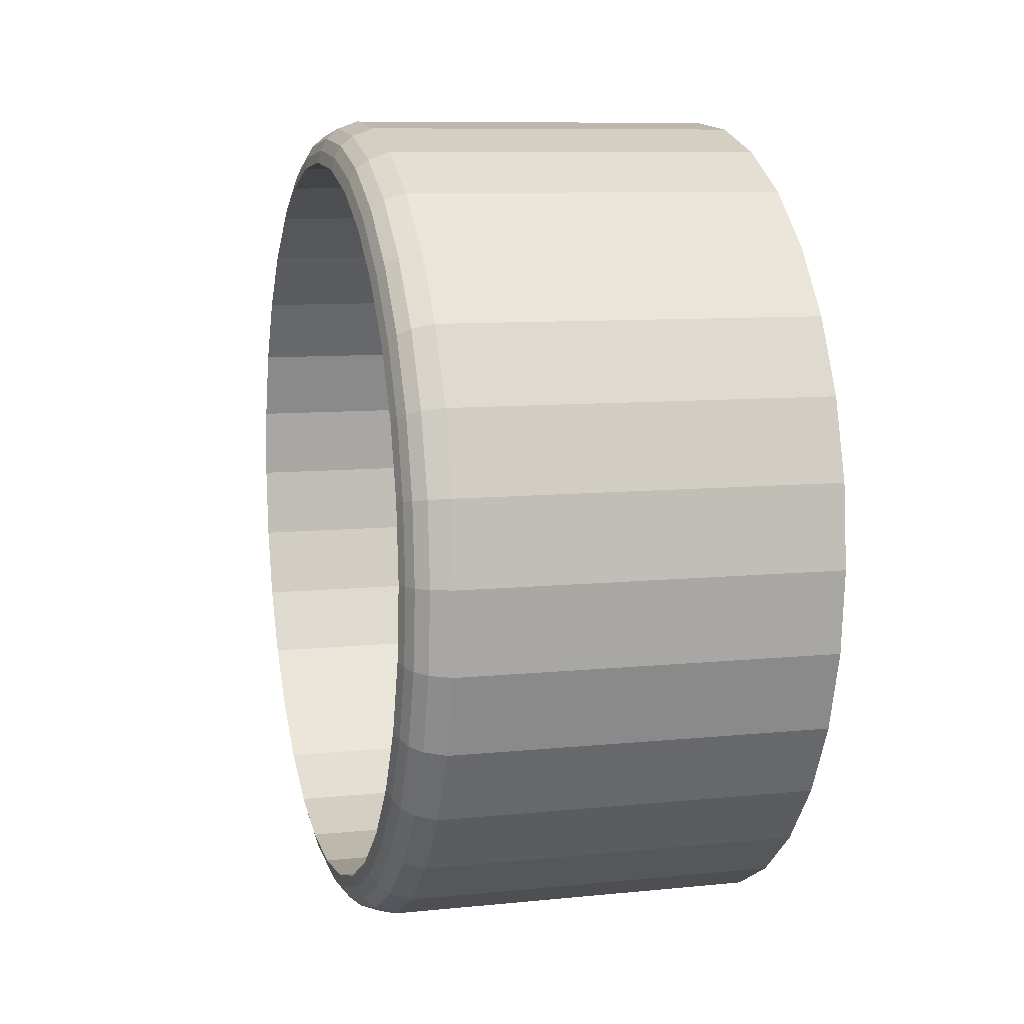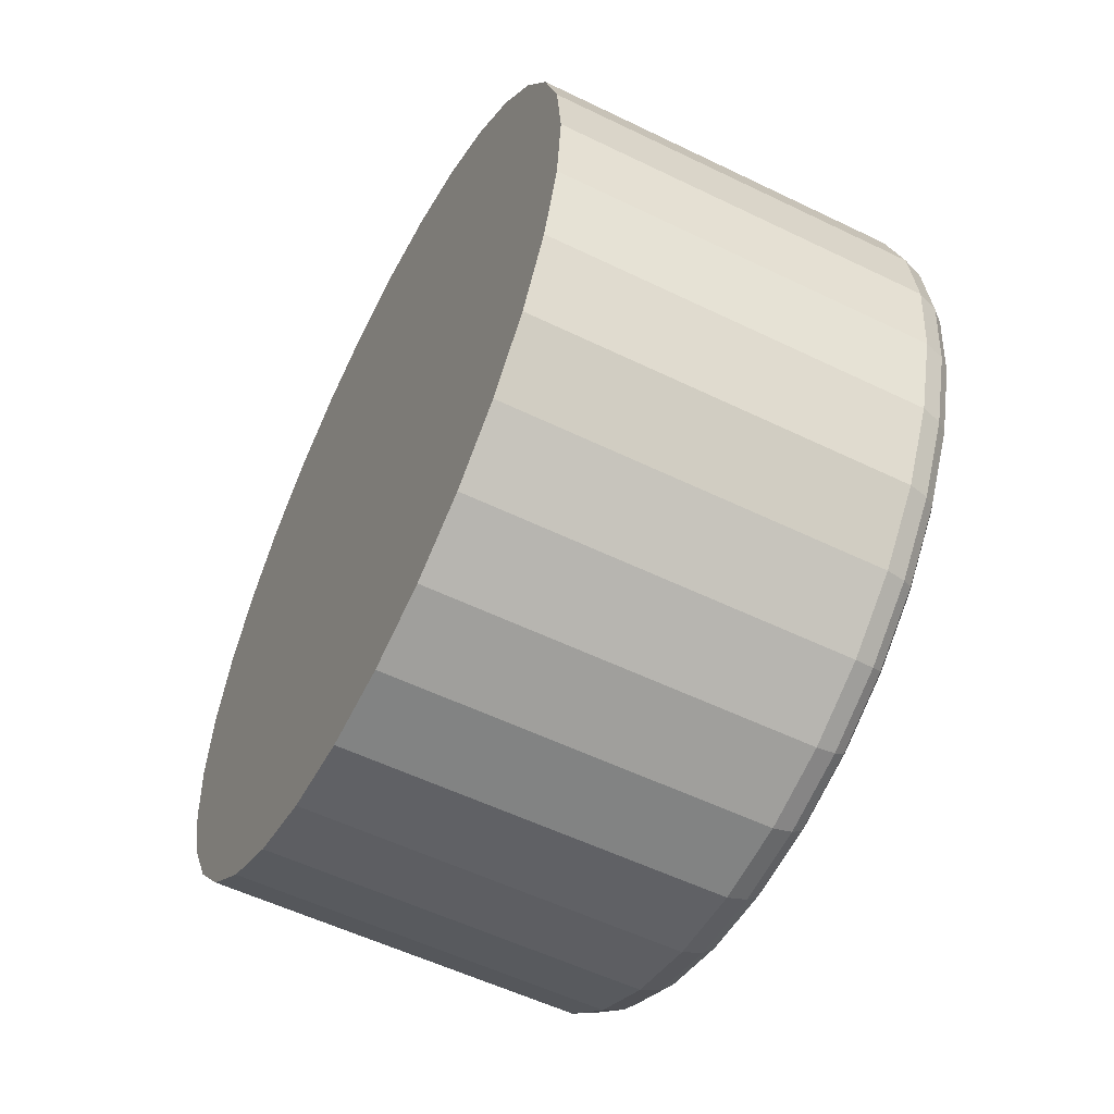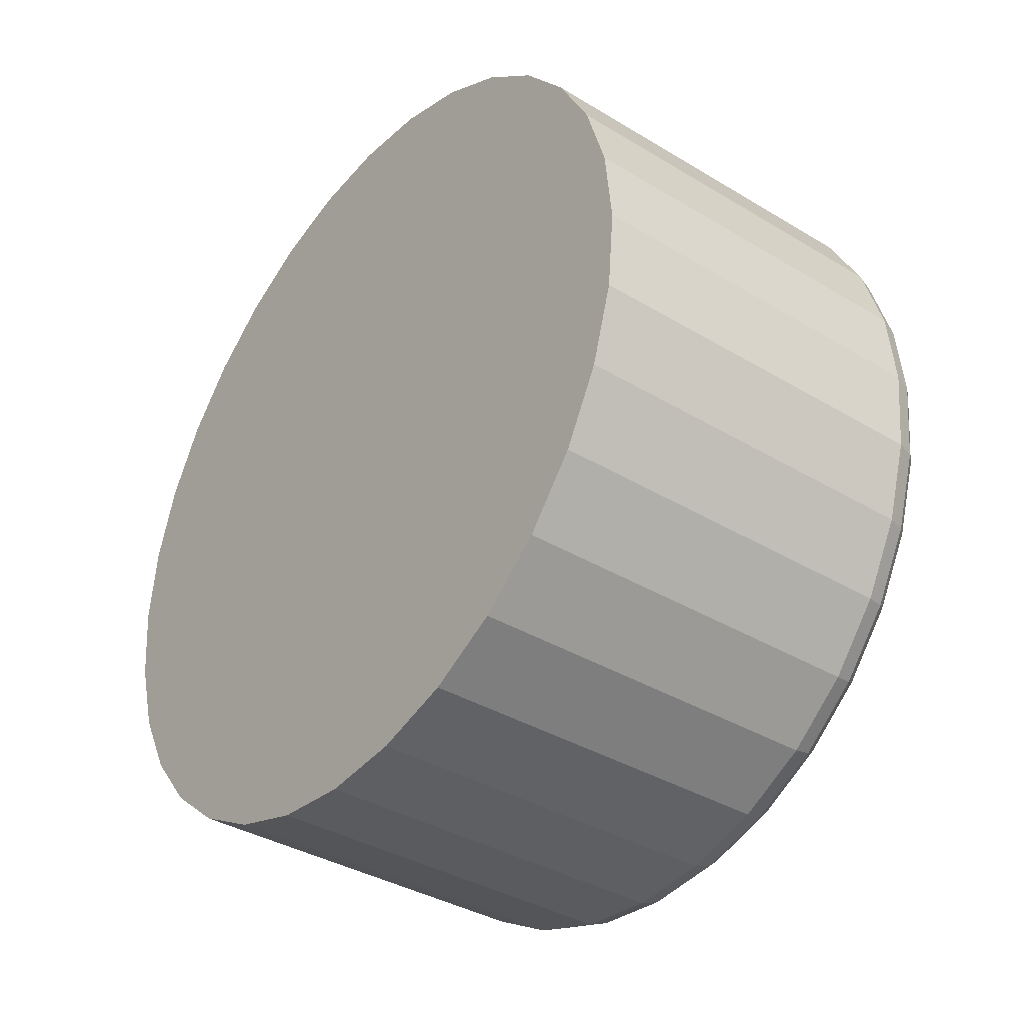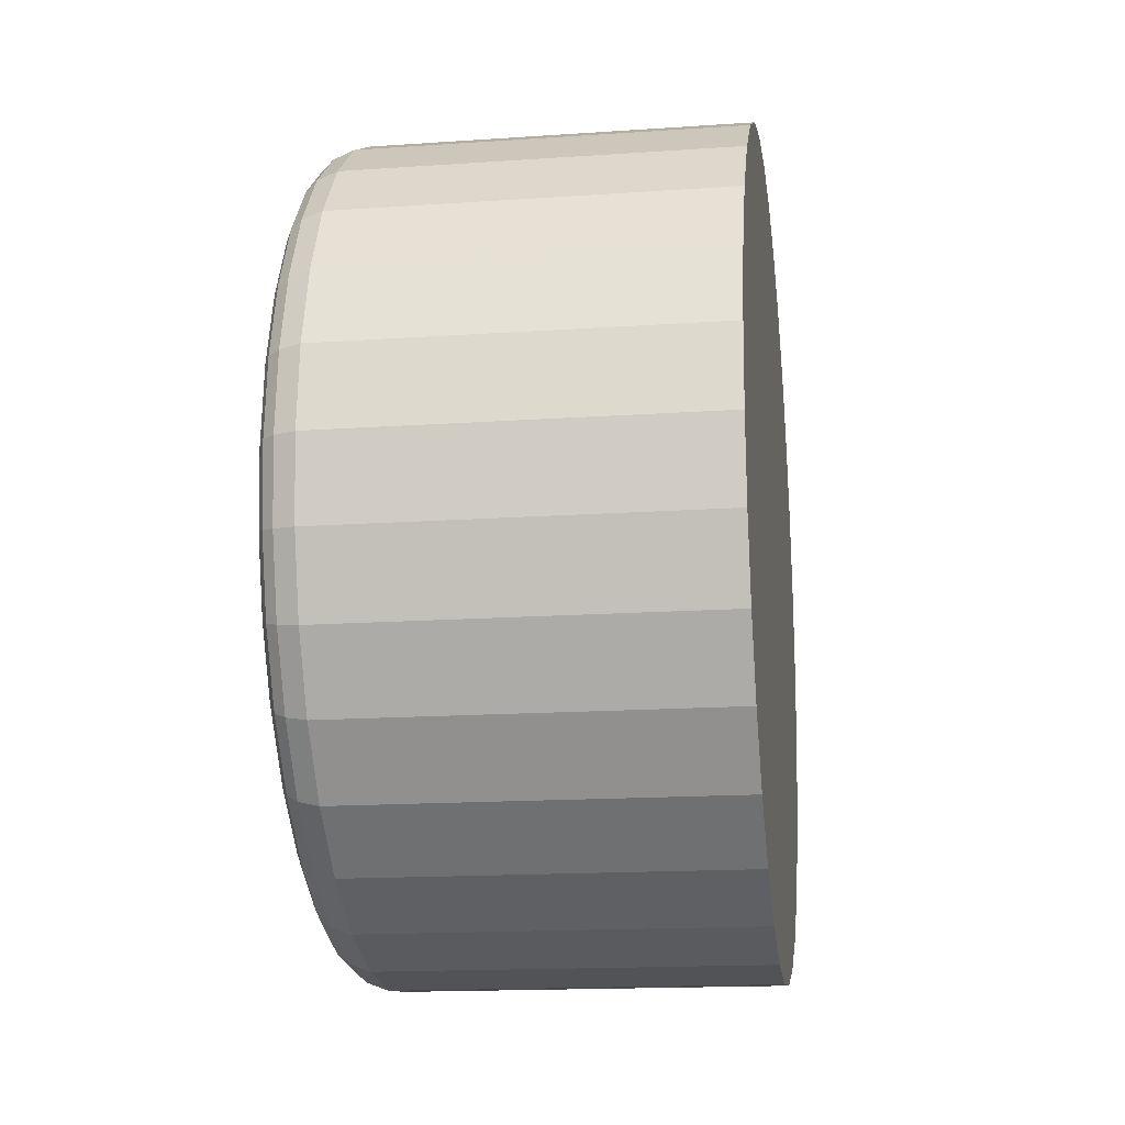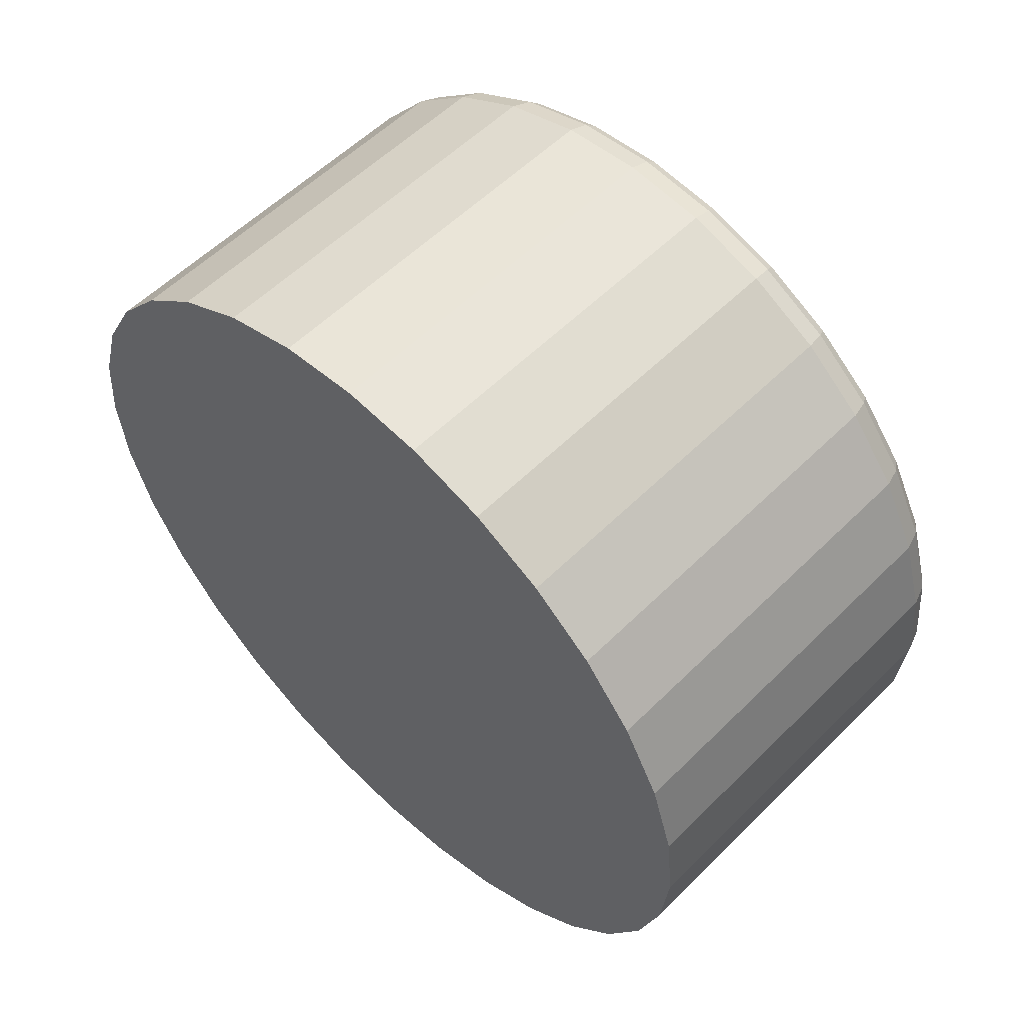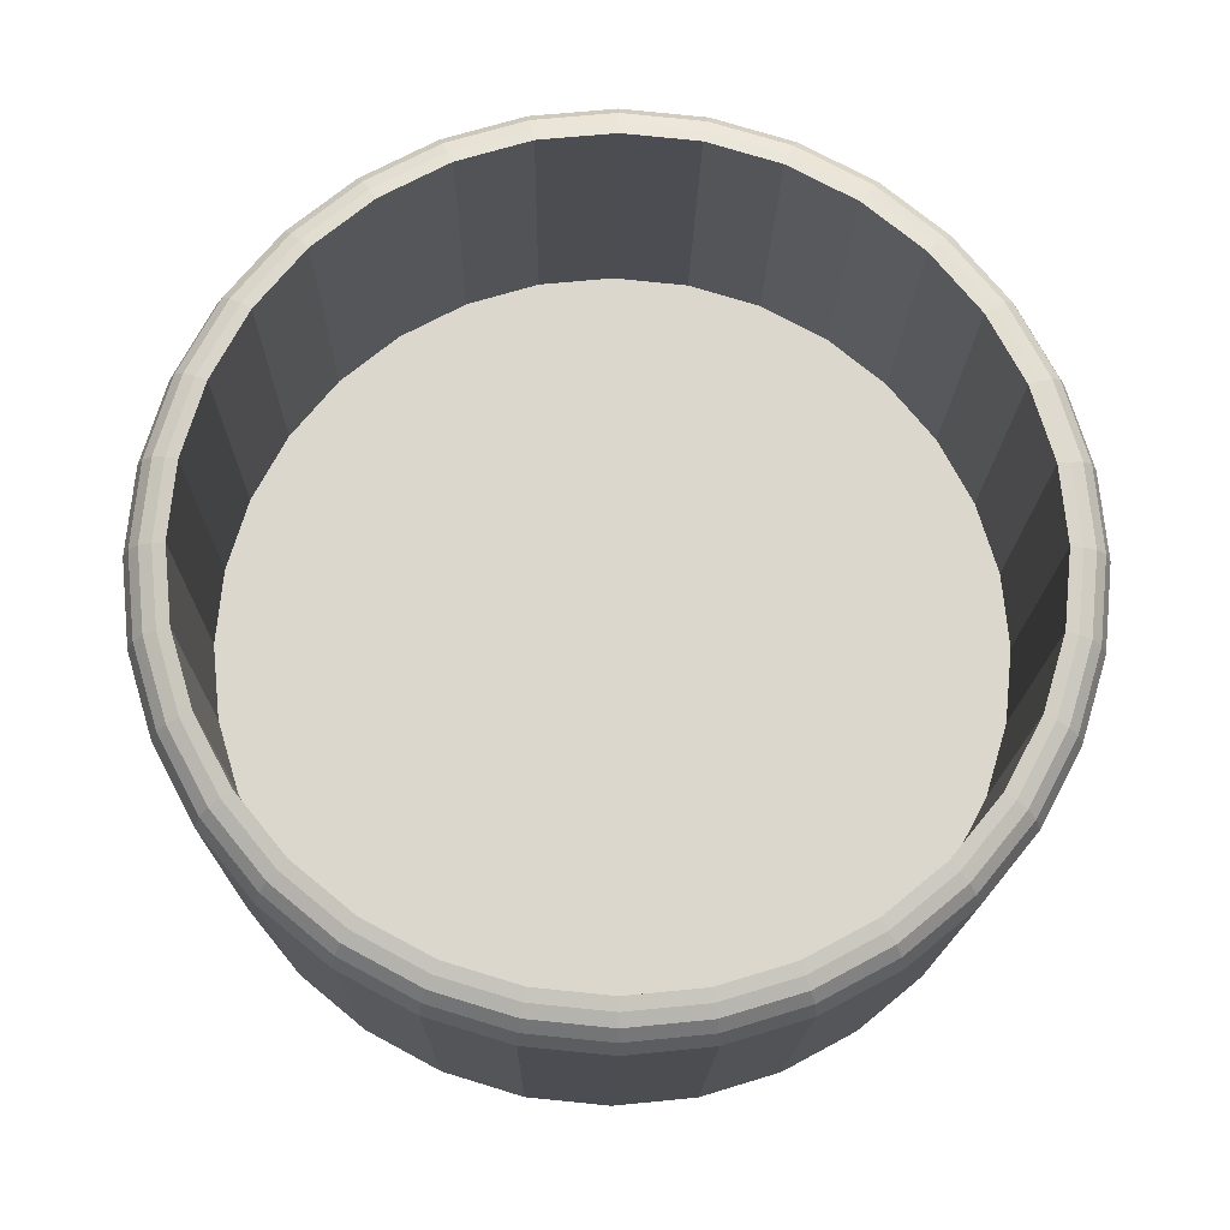
<metadata>
{"format":"obj","ext":"obj","renderer":"f3d","projection":"perspective","resolution":1024,"background":"white","views":[{"elev":9.0,"azim":164.7,"up":"+Z"},{"elev":-55.7,"azim":-27.0,"up":"+Y"},{"elev":-36.8,"azim":-38.0,"up":"+Z"},{"elev":-16.4,"azim":-172.0,"up":"+Y"},{"elev":56.4,"azim":-45.9,"up":"+Z"},{"elev":-16.4,"azim":89.1,"up":"+Y"}]}
</metadata>
<code>
o Cylinder_Cylinder.001
v 1 -0 -1.799
v -1 -0 -1.799
v 1 0.351 -1.764
v -1 0.351 -1.764
v 1 0.6885 -1.662
v -1 0.6885 -1.662
v 1 0.9995 -1.496
v -1 0.9995 -1.496
v 1 1.272 -1.272
v -1 1.272 -1.272
v 1 1.496 -0.9995
v -1 1.496 -0.9995
v 1 1.662 -0.6885
v -1 1.662 -0.6885
v 1 1.764 -0.351
v -1 1.764 -0.351
v 1 1.799 -0
v -1 1.799 -0
v 1 1.764 0.351
v -1 1.764 0.351
v 1 1.662 0.6885
v -1 1.662 0.6885
v 1 1.496 0.9995
v -1 1.496 0.9995
v 1 1.272 1.272
v -1 1.272 1.272
v 1 0.9995 1.496
v -1 0.9995 1.496
v 1 0.6885 1.662
v -1 0.6885 1.662
v 1 0.351 1.764
v -1 0.351 1.764
v 1 -1e-06 1.799
v -1 -1e-06 1.799
v 1 -0.351 1.764
v -1 -0.351 1.764
v 1 -0.6885 1.662
v -1 -0.6885 1.662
v 1 -0.9995 1.496
v -1 -0.9995 1.496
v 1 -1.272 1.272
v -1 -1.272 1.272
v 1 -1.496 0.9995
v -1 -1.496 0.9995
v 1 -1.662 0.6885
v -1 -1.662 0.6885
v 1 -1.764 0.351
v -1 -1.764 0.351
v 1 -1.799 -2e-06
v -1 -1.799 -2e-06
v 1 -1.764 -0.351
v -1 -1.764 -0.351
v 1 -1.662 -0.6885
v -1 -1.662 -0.6885
v 1 -1.496 -0.9995
v -1 -1.496 -0.9995
v 1 -1.272 -1.272
v -1 -1.272 -1.272
v 1 -0.9995 -1.496
v -1 -0.9995 -1.496
v 1 -0.6885 -1.662
v -1 -0.6885 -1.662
v 1 -0.351 -1.764
v -1 -0.351 -1.764
v 0.8 -0 -2
v 0.8 0.3902 -1.962
v -1 0.3902 -1.962
v -1 0 -2
v 0.8 0.7654 -1.848
v -1 0.7654 -1.848
v 0.8 1.111 -1.663
v -1 1.111 -1.663
v 0.8 1.414 -1.414
v -1 1.414 -1.414
v 0.8 1.663 -1.111
v -1 1.663 -1.111
v 0.8 1.848 -0.7654
v -1 1.848 -0.7654
v 0.8 1.962 -0.3902
v -1 1.962 -0.3902
v 0.8 2 -0
v -1 2 -0
v 0.8 1.962 0.3902
v -1 1.962 0.3902
v 0.8 1.848 0.7654
v -1 1.848 0.7654
v 0.8 1.663 1.111
v -1 1.663 1.111
v 0.8 1.414 1.414
v -1 1.414 1.414
v 0.8 1.111 1.663
v -1 1.111 1.663
v 0.8 0.7654 1.848
v -1 0.7654 1.848
v 0.8 0.3902 1.962
v -1 0.3902 1.962
v 0.8 -1e-06 2
v -1 -1e-06 2
v 0.8 -0.3902 1.962
v -1 -0.3902 1.962
v 0.8 -0.7654 1.848
v -1 -0.7654 1.848
v 0.8 -1.111 1.663
v -1 -1.111 1.663
v 0.8 -1.414 1.414
v -1 -1.414 1.414
v 0.8 -1.663 1.111
v -1 -1.663 1.111
v 0.8 -1.848 0.7654
v -1 -1.848 0.7654
v 0.8 -1.962 0.3902
v -1 -1.962 0.3902
v 0.8 -2 -2e-06
v -1 -2 -2e-06
v 0.8 -1.962 -0.3902
v -1 -1.962 -0.3902
v 0.8 -1.848 -0.7654
v -1 -1.848 -0.7654
v 0.8 -1.663 -1.111
v -1 -1.663 -1.111
v 0.8 -1.414 -1.414
v -1 -1.414 -1.414
v 0.8 -1.111 -1.663
v -1 -1.111 -1.663
v 0.8 -0.7654 -1.848
v -1 -0.7654 -1.848
v 0.8 -0.3902 -1.962
v -1 -0.3902 -1.962
v -0.5 -0 -1.799
v -0.5 0.351 -1.764
v -0.5 0.6885 -1.662
v -0.5 0.9995 -1.496
v -0.5 1.272 -1.272
v -0.5 1.496 -0.9995
v -0.5 1.662 -0.6885
v -0.5 1.764 -0.351
v -0.5 1.799 -0
v -0.5 1.764 0.351
v -0.5 1.662 0.6885
v -0.5 1.496 0.9995
v -0.5 1.272 1.272
v -0.5 0.9995 1.496
v -0.5 0.6885 1.662
v -0.5 0.351 1.764
v -0.5 -1e-06 1.799
v -0.5 -0.351 1.764
v -0.5 -0.6885 1.662
v -0.5 -0.9995 1.496
v -0.5 -1.272 1.272
v -0.5 -1.496 0.9995
v -0.5 -1.662 0.6885
v -0.5 -1.764 0.351
v -0.5 -1.799 -2e-06
v -0.5 -1.764 -0.351
v -0.5 -1.662 -0.6885
v -0.5 -1.496 -0.9995
v -0.5 -1.272 -1.272
v -0.5 -0.9995 -1.496
v -0.5 -0.6885 -1.662
v -0.5 -0.351 -1.764
v 0.899 0.383 -1.925
v 0.899 -0 -1.963
v 0.899 0.7513 -1.814
v 0.899 1.091 -1.632
v 0.899 1.388 -1.388
v 0.899 1.632 -1.091
v 0.899 1.814 -0.7513
v 0.899 1.925 -0.383
v 0.899 1.963 -0
v 0.899 1.925 0.383
v 0.899 1.814 0.7513
v 0.899 1.632 1.091
v 0.899 1.388 1.388
v 0.899 1.091 1.632
v 0.899 0.7513 1.814
v 0.899 0.383 1.925
v 0.899 -1e-06 1.963
v 0.899 -0.383 1.925
v 0.899 -0.7513 1.814
v 0.899 -1.091 1.632
v 0.899 -1.388 1.388
v 0.899 -1.632 1.091
v 0.899 -1.814 0.7513
v 0.899 -1.925 0.383
v 0.899 -1.963 -2e-06
v 0.899 -1.925 -0.383
v 0.899 -1.814 -0.7513
v 0.899 -1.632 -1.091
v 0.899 -1.388 -1.388
v 0.899 -1.091 -1.632
v 0.899 -0.7513 -1.814
v 0.899 -0.383 -1.925
v 0.955 0.3737 -1.879
v 0.955 0.733 -1.77
v 0.955 1.064 -1.593
v 0.955 1.354 -1.354
v 0.955 1.593 -1.064
v 0.955 1.77 -0.733
v 0.955 1.879 -0.3737
v 0.955 1.915 -0
v 0.955 1.879 0.3737
v 0.955 1.77 0.733
v 0.955 1.593 1.064
v 0.955 1.354 1.354
v 0.955 1.064 1.593
v 0.955 0.733 1.77
v 0.955 0.3737 1.879
v 0.955 -1e-06 1.915
v 0.955 -0.3737 1.879
v 0.955 -0.733 1.77
v 0.955 -1.064 1.593
v 0.955 -1.354 1.354
v 0.955 -1.593 1.064
v 0.955 -1.77 0.733
v 0.955 -1.879 0.3737
v 0.955 -1.915 -2e-06
v 0.955 -1.879 -0.3737
v 0.955 -1.77 -0.733
v 0.955 -1.593 -1.064
v 0.955 -1.354 -1.354
v 0.955 -1.064 -1.593
v 0.955 -0.733 -1.77
v 0.955 -0.3737 -1.879
v 0.955 -0 -1.915
v 0.9833 0.3623 -1.822
v 0.9833 0.7107 -1.716
v 0.9833 1.032 -1.544
v 0.9833 1.313 -1.313
v 0.9833 1.544 -1.032
v 0.9833 1.716 -0.7107
v 0.9833 1.822 -0.3623
v 0.9833 1.857 -0
v 0.9833 1.822 0.3623
v 0.9833 1.716 0.7107
v 0.9833 1.544 1.032
v 0.9833 1.313 1.313
v 0.9833 1.032 1.544
v 0.9833 0.7107 1.716
v 0.9833 0.3623 1.822
v 0.9833 -1e-06 1.857
v 0.9833 -0.3623 1.822
v 0.9833 -0.7107 1.716
v 0.9833 -1.032 1.544
v 0.9833 -1.313 1.313
v 0.9833 -1.544 1.032
v 0.9833 -1.716 0.7107
v 0.9833 -1.822 0.3623
v 0.9833 -1.857 -2e-06
v 0.9833 -1.822 -0.3623
v 0.9833 -1.716 -0.7107
v 0.9833 -1.544 -1.032
v 0.9833 -1.313 -1.313
v 0.9833 -1.032 -1.544
v 0.9833 -0.7107 -1.716
v 0.9833 -0.3623 -1.822
v 0.9833 -0 -1.857
f 65 68 67 66
f 66 67 70 69
f 69 70 72 71
f 71 72 74 73
f 73 74 76 75
f 75 76 78 77
f 77 78 80 79
f 79 80 82 81
f 81 82 84 83
f 83 84 86 85
f 85 86 88 87
f 87 88 90 89
f 89 90 92 91
f 91 92 94 93
f 93 94 96 95
f 95 96 98 97
f 97 98 100 99
f 99 100 102 101
f 101 102 104 103
f 103 104 106 105
f 105 106 108 107
f 107 108 110 109
f 109 110 112 111
f 111 112 114 113
f 113 114 116 115
f 115 116 118 117
f 117 118 120 119
f 119 120 122 121
f 121 122 124 123
f 123 124 126 125
f 4 2 64 62 60 58 56 54 52 50 48 46 44 42 40 38 36 34 32 30 28 26 24 22 20 18 16 14 12 10 8 6
f 125 126 128 127
f 127 128 68 65
f 17 19 138 137
f 161 162 65 66
f 2 4 67 68
f 163 161 66 69
f 4 6 70 67
f 164 163 69 71
f 6 8 72 70
f 165 164 71 73
f 8 10 74 72
f 166 165 73 75
f 10 12 76 74
f 167 166 75 77
f 12 14 78 76
f 168 167 77 79
f 14 16 80 78
f 169 168 79 81
f 16 18 82 80
f 170 169 81 83
f 18 20 84 82
f 171 170 83 85
f 20 22 86 84
f 172 171 85 87
f 22 24 88 86
f 173 172 87 89
f 24 26 90 88
f 174 173 89 91
f 26 28 92 90
f 175 174 91 93
f 28 30 94 92
f 176 175 93 95
f 30 32 96 94
f 177 176 95 97
f 32 34 98 96
f 178 177 97 99
f 34 36 100 98
f 179 178 99 101
f 36 38 102 100
f 180 179 101 103
f 38 40 104 102
f 181 180 103 105
f 40 42 106 104
f 182 181 105 107
f 42 44 108 106
f 183 182 107 109
f 44 46 110 108
f 184 183 109 111
f 46 48 112 110
f 185 184 111 113
f 48 50 114 112
f 186 185 113 115
f 50 52 116 114
f 187 186 115 117
f 52 54 118 116
f 188 187 117 119
f 54 56 120 118
f 189 188 119 121
f 56 58 122 120
f 190 189 121 123
f 58 60 124 122
f 191 190 123 125
f 60 62 126 124
f 192 191 125 127
f 62 64 128 126
f 162 192 127 65
f 64 2 68 128
f 129 130 131 132 133 134 135 136 137 138 139 140 141 142 143 144 145 146 147 148 149 150 151 152 153 154 155 156 157 158 159 160
f 31 33 145 144
f 45 47 152 151
f 5 7 132 131
f 59 61 159 158
f 19 21 139 138
f 33 35 146 145
f 47 49 153 152
f 7 9 133 132
f 61 63 160 159
f 21 23 140 139
f 35 37 147 146
f 49 51 154 153
f 9 11 134 133
f 63 1 129 160
f 23 25 141 140
f 37 39 148 147
f 51 53 155 154
f 11 13 135 134
f 25 27 142 141
f 39 41 149 148
f 53 55 156 155
f 13 15 136 135
f 27 29 143 142
f 41 43 150 149
f 1 3 130 129
f 55 57 157 156
f 15 17 137 136
f 29 31 144 143
f 43 45 151 150
f 3 5 131 130
f 57 59 158 157
f 224 223 192 162
f 223 222 191 192
f 222 221 190 191
f 221 220 189 190
f 220 219 188 189
f 219 218 187 188
f 218 217 186 187
f 217 216 185 186
f 216 215 184 185
f 215 214 183 184
f 214 213 182 183
f 213 212 181 182
f 212 211 180 181
f 211 210 179 180
f 210 209 178 179
f 209 208 177 178
f 208 207 176 177
f 207 206 175 176
f 206 205 174 175
f 205 204 173 174
f 204 203 172 173
f 203 202 171 172
f 202 201 170 171
f 201 200 169 170
f 200 199 168 169
f 199 198 167 168
f 198 197 166 167
f 197 196 165 166
f 196 195 164 165
f 195 194 163 164
f 194 193 161 163
f 193 224 162 161
f 225 256 224 193
f 226 225 193 194
f 227 226 194 195
f 228 227 195 196
f 229 228 196 197
f 230 229 197 198
f 231 230 198 199
f 232 231 199 200
f 233 232 200 201
f 234 233 201 202
f 235 234 202 203
f 236 235 203 204
f 237 236 204 205
f 238 237 205 206
f 239 238 206 207
f 240 239 207 208
f 241 240 208 209
f 242 241 209 210
f 243 242 210 211
f 244 243 211 212
f 245 244 212 213
f 246 245 213 214
f 247 246 214 215
f 248 247 215 216
f 249 248 216 217
f 250 249 217 218
f 251 250 218 219
f 252 251 219 220
f 253 252 220 221
f 254 253 221 222
f 255 254 222 223
f 256 255 223 224
f 1 63 255 256
f 63 61 254 255
f 61 59 253 254
f 59 57 252 253
f 57 55 251 252
f 55 53 250 251
f 53 51 249 250
f 51 49 248 249
f 49 47 247 248
f 47 45 246 247
f 45 43 245 246
f 43 41 244 245
f 41 39 243 244
f 39 37 242 243
f 37 35 241 242
f 35 33 240 241
f 33 31 239 240
f 31 29 238 239
f 29 27 237 238
f 27 25 236 237
f 25 23 235 236
f 23 21 234 235
f 21 19 233 234
f 19 17 232 233
f 17 15 231 232
f 15 13 230 231
f 13 11 229 230
f 11 9 228 229
f 9 7 227 228
f 7 5 226 227
f 5 3 225 226
f 3 1 256 225

</code>
